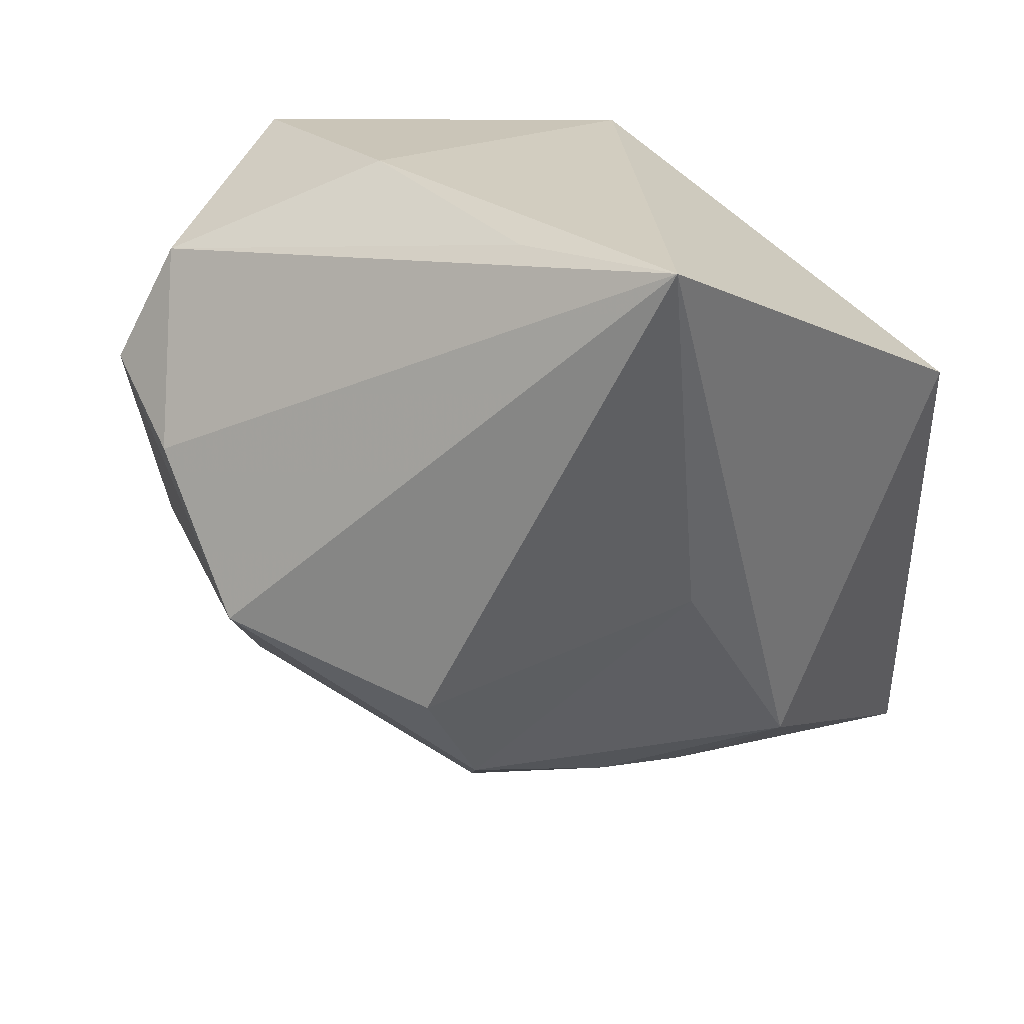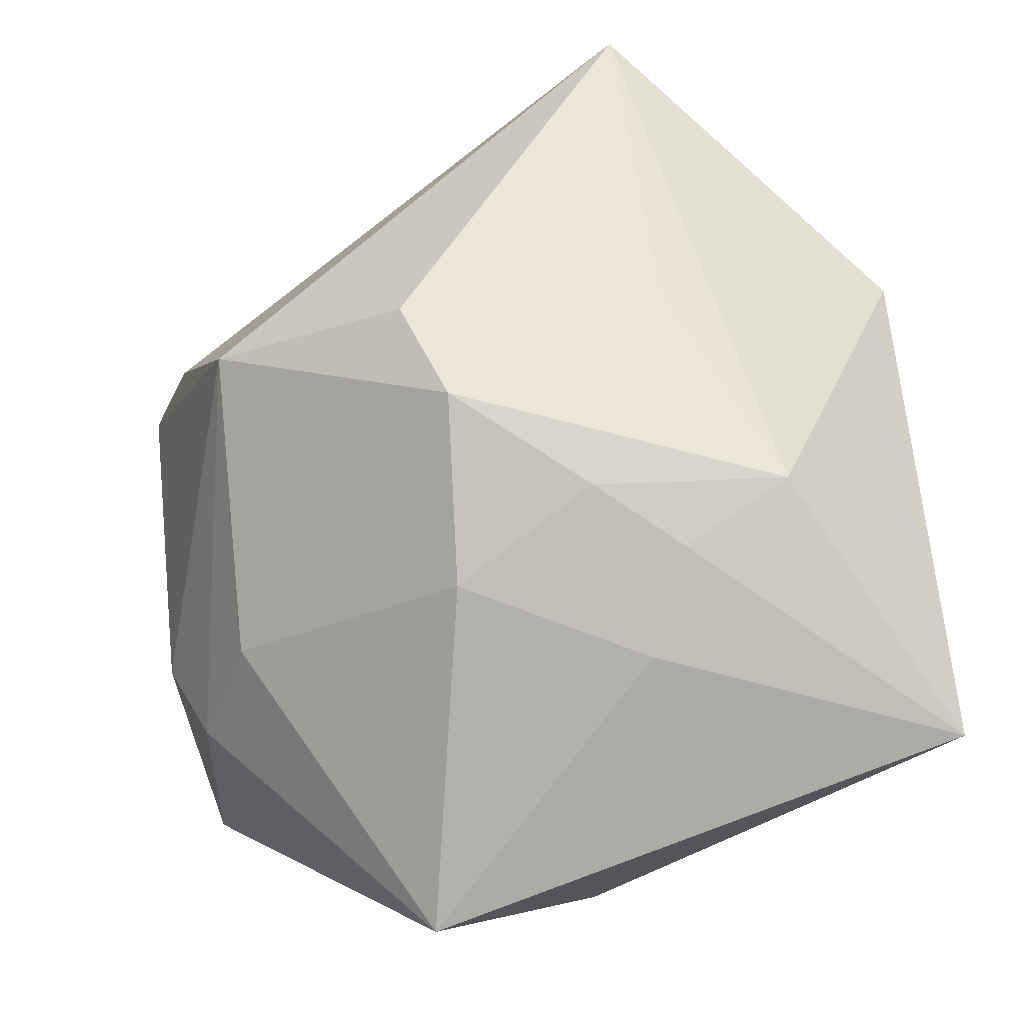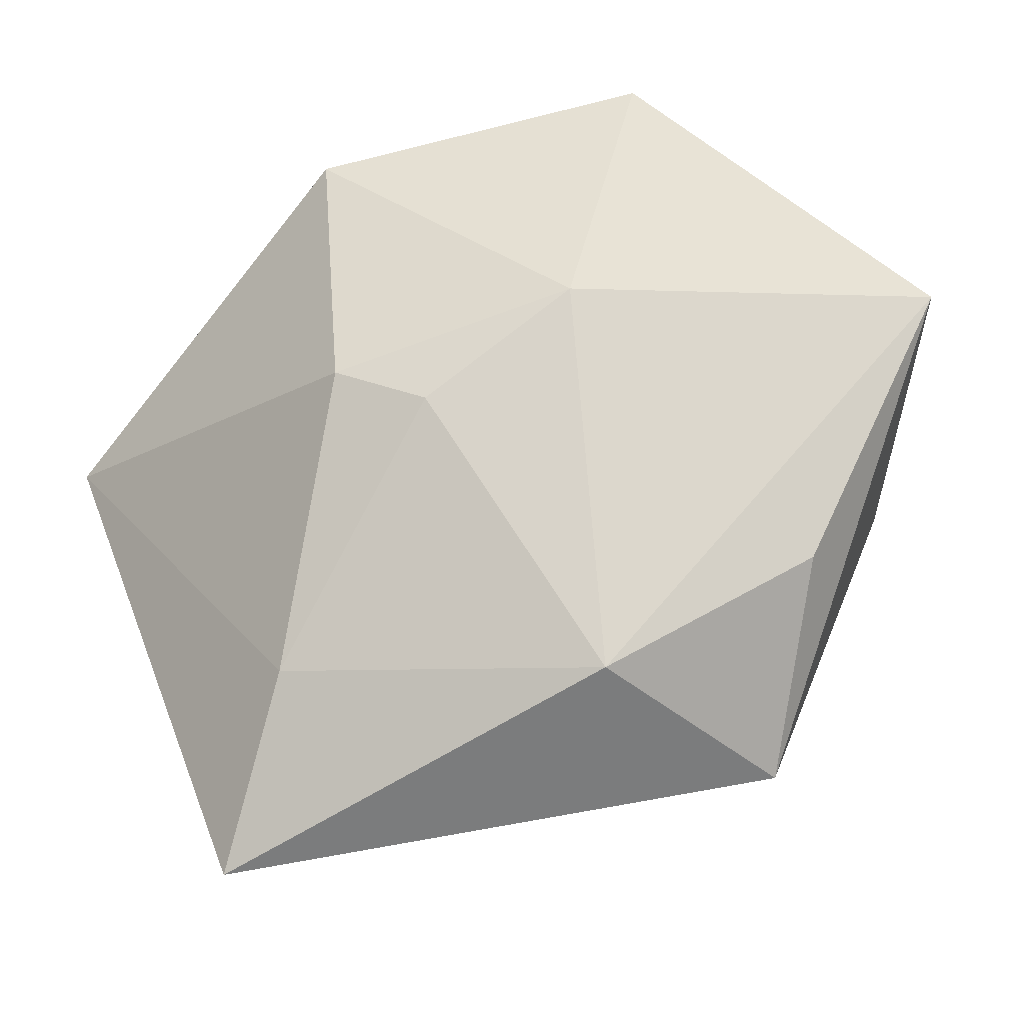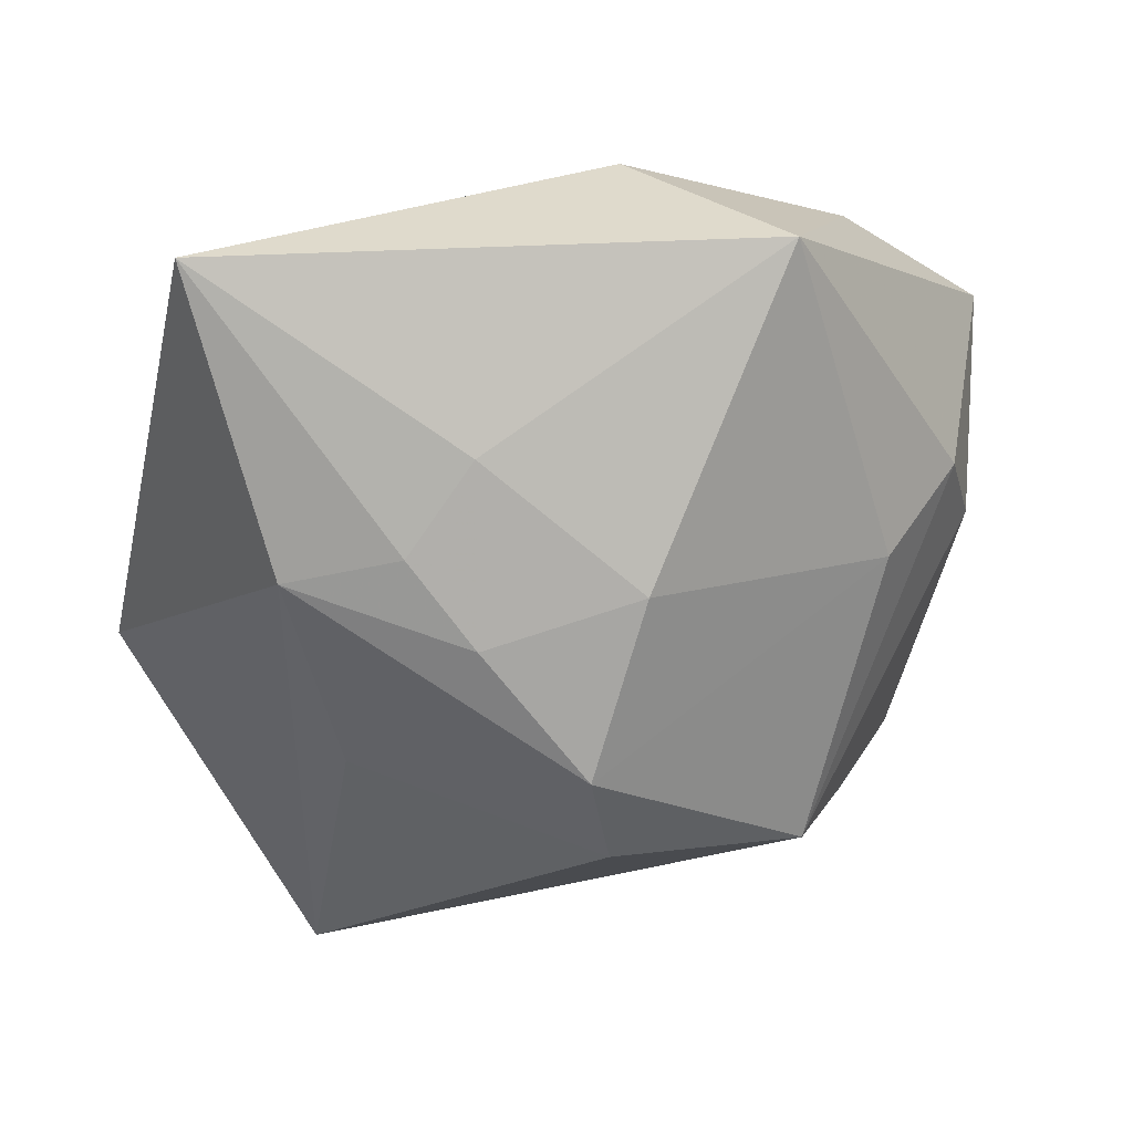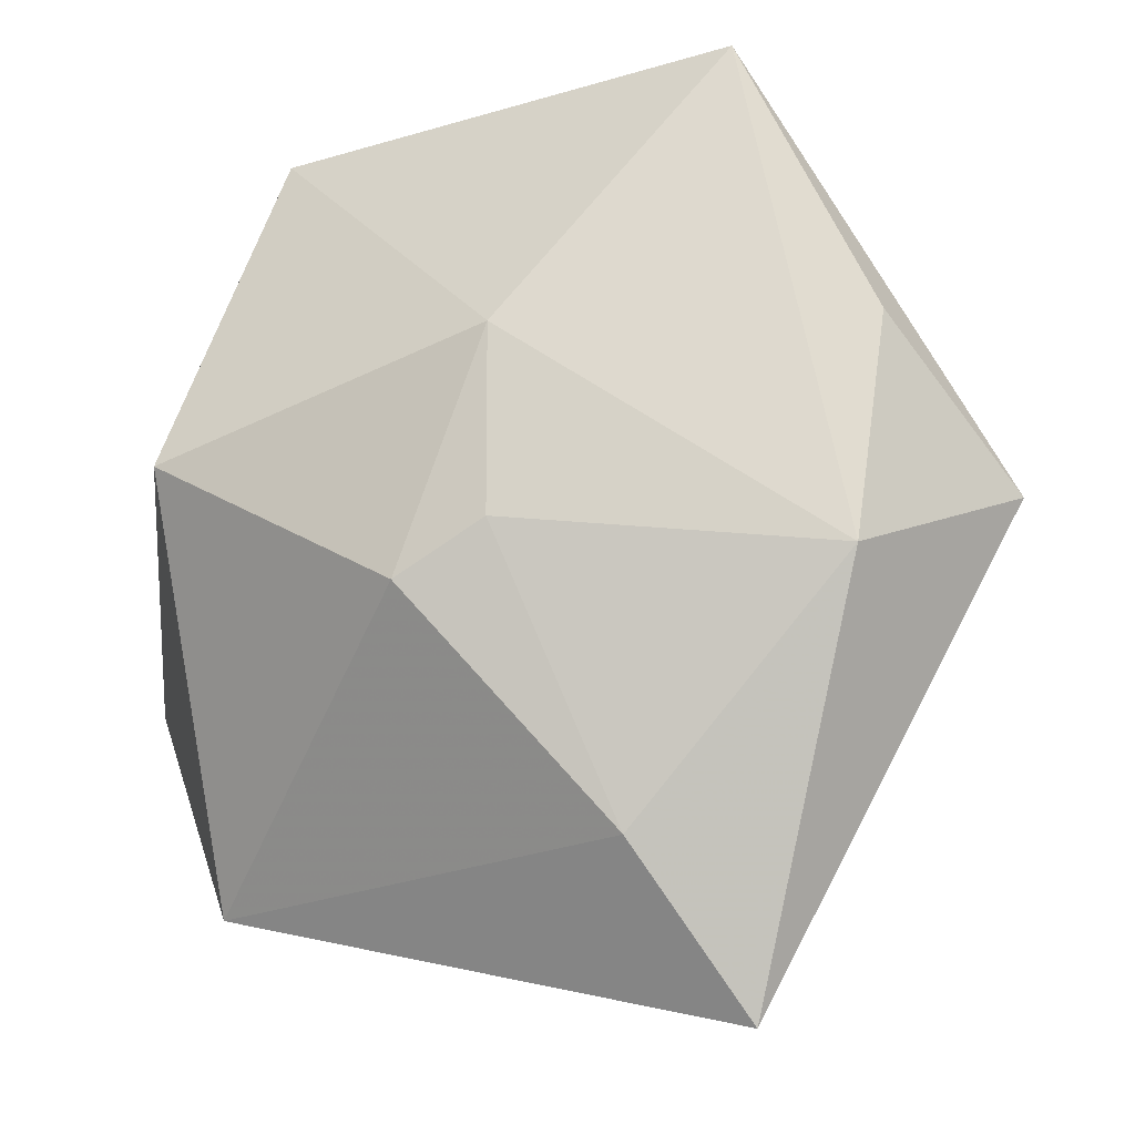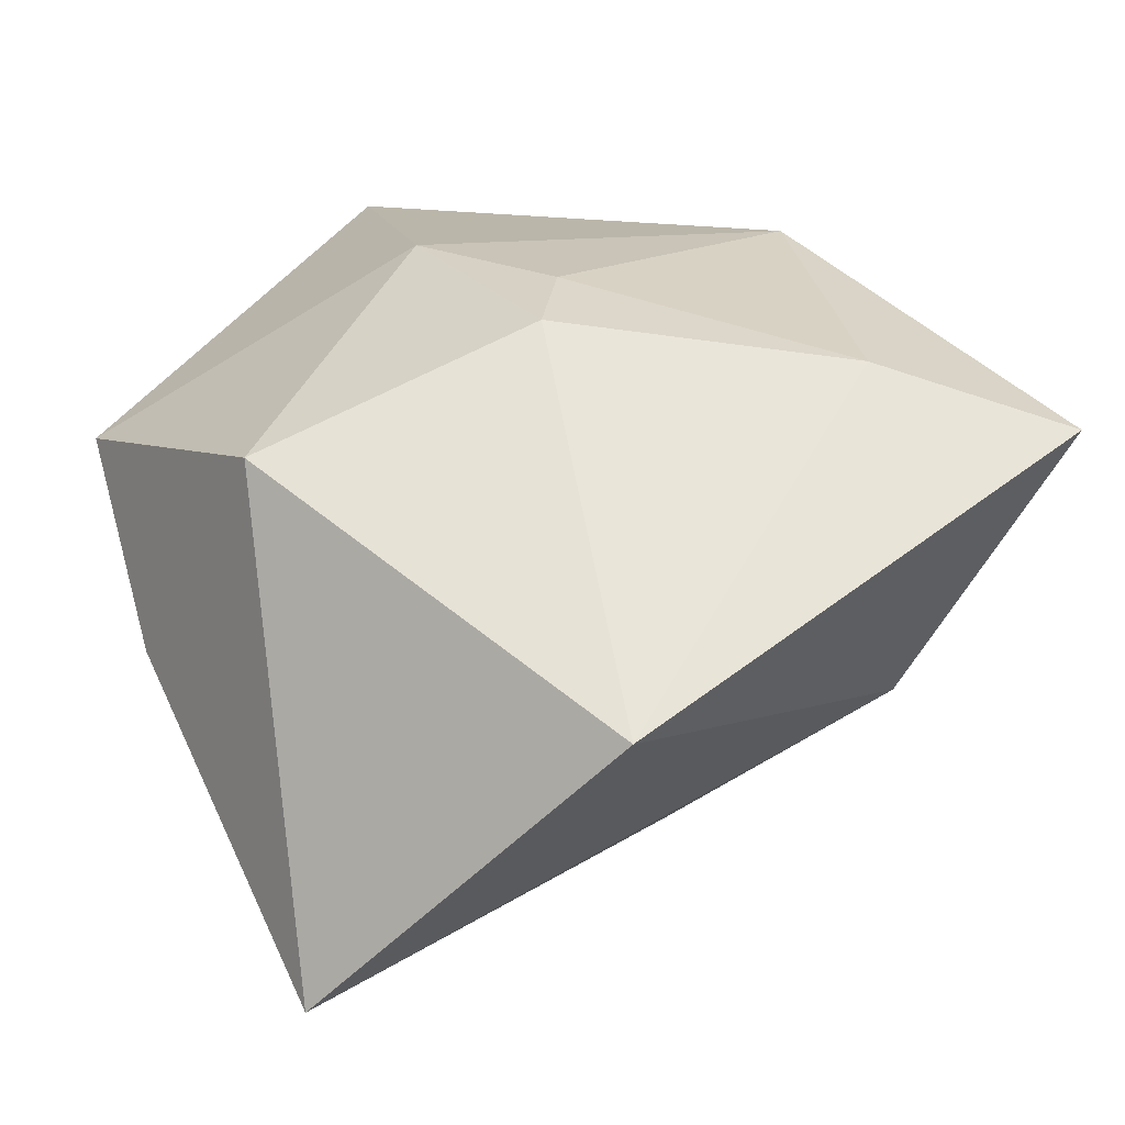
<metadata>
{"format":"obj","ext":"obj","renderer":"f3d","projection":"perspective","resolution":1024,"background":"white","views":[{"elev":26.4,"azim":-169.8,"up":"+Y"},{"elev":-55.8,"azim":-164.3,"up":"+Y"},{"elev":72.8,"azim":-19.5,"up":"+Z"},{"elev":-16.4,"azim":-10.9,"up":"+Z"},{"elev":71.4,"azim":-72.1,"up":"+Z"},{"elev":14.1,"azim":-122.7,"up":"+Z"}]}
</metadata>
<code>
v 0.001242 -0.02583 -0.01148
v -0.0009164 -0.026 0.02479
v -0.007496 0.03015 0.01171
v 0.023 0.02969 0.00802
v -0.01929 -0.001225 -0.01993
v 0.02312 -0.01831 -0.004691
v 0.02653 0.008404 -0.01843
v 0.009534 0.03158 -0.007593
v 0.01882 -0.02262 0.02336
v -0.00503 0.03027 -0.0221
v -0.01138 -0.0214 -0.01531
v 0.02964 -0.01689 0.004224
v -0.02618 -0.0156 0.01764
v 0.0349 -0.003589 0.01149
v -0.0383 0.01499 -0.005516
v 0.01054 -0.03765 0.01438
v -0.02677 -0.01877 -0.00992
v -0.001596 -0.01706 -0.02445
v 0.02771 0.02327 -0.009539
v 0.03361 -0.008212 0.003002
v -0.01348 0.007033 0.02121
v 0.00769 0.006248 0.02479
v 0.03257 0.01344 -0.01083
v -0.01828 0.03158 -0.02972
v 0.001594 -0.008725 -0.02862
v 0.03656 -0.004822 0.02479
v -0.03613 -0.0295 0.01227
v -0.01283 -0.0284 -0.00197
v -0.0175 -0.02365 -0.008863
v 0.01935 -0.003668 -0.02543
v -0.007099 0.001466 0.02343
f 25 24 30
f 30 18 25
f 27 15 17
f 17 15 24
f 21 15 13
f 13 15 27
f 26 4 22
f 23 4 26
f 28 16 27
f 27 16 2
f 2 13 27
f 26 22 2
f 26 16 12
f 5 17 24
f 18 17 5
f 24 25 5
f 5 25 18
f 21 22 3
f 3 22 4
f 3 15 21
f 24 15 3
f 30 24 7
f 7 23 30
f 24 3 8
f 8 3 4
f 16 28 1
f 11 17 18
f 18 1 11
f 11 1 28
f 9 16 26
f 26 2 9
f 9 2 16
f 21 13 31
f 13 2 31
f 31 22 21
f 31 2 22
f 30 12 6
f 6 12 16
f 16 1 6
f 6 18 30
f 6 1 18
f 26 12 20
f 30 23 20
f 20 12 30
f 19 7 24
f 23 7 19
f 4 23 19
f 19 8 4
f 29 28 27
f 29 11 28
f 27 17 29
f 17 11 29
f 14 23 26
f 26 20 14
f 14 20 23
f 24 8 10
f 10 19 24
f 8 19 10

</code>
